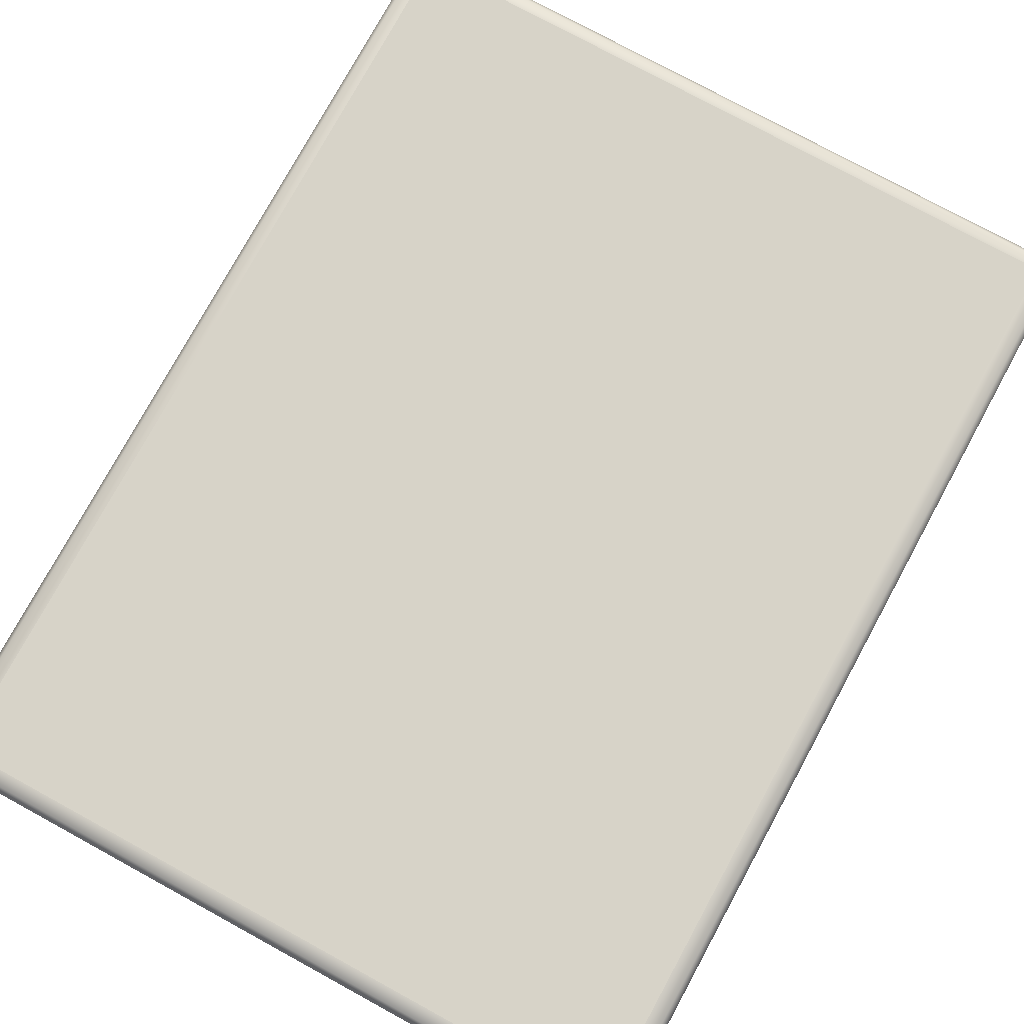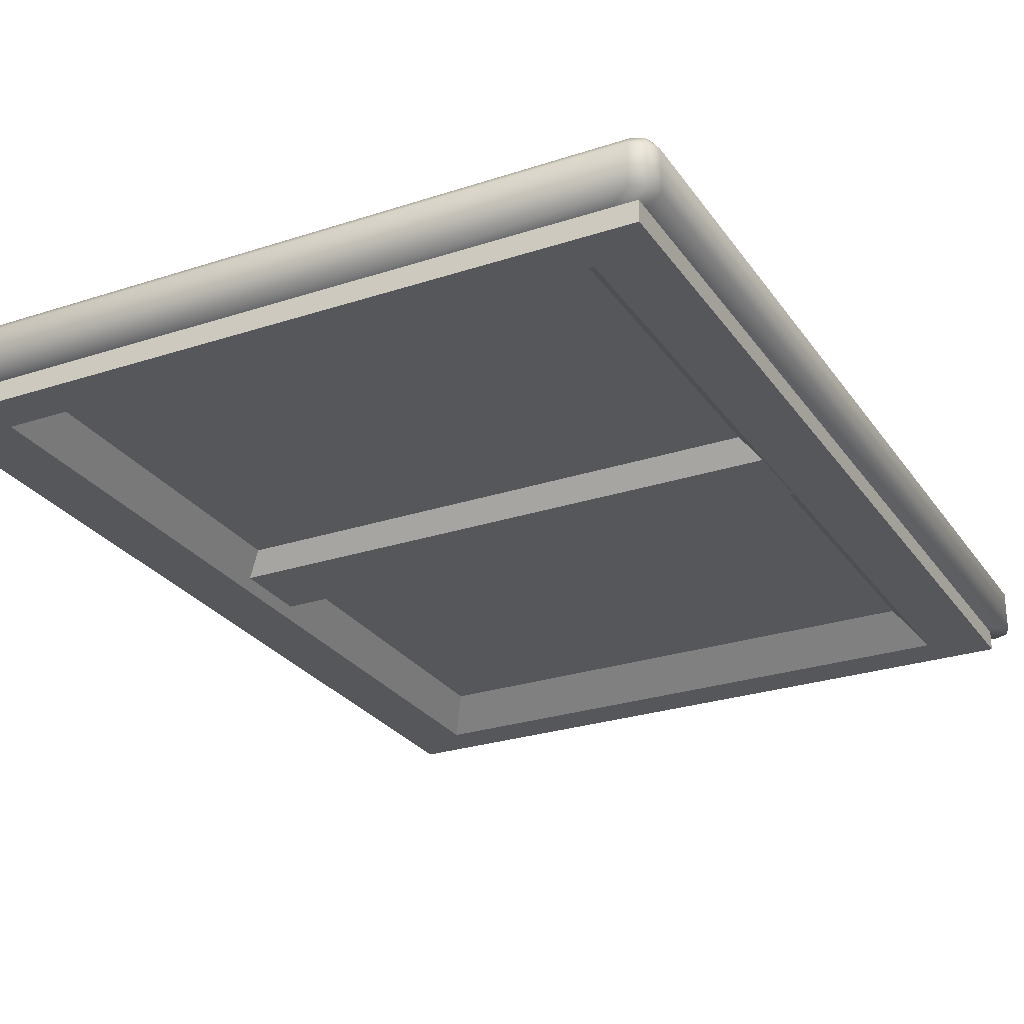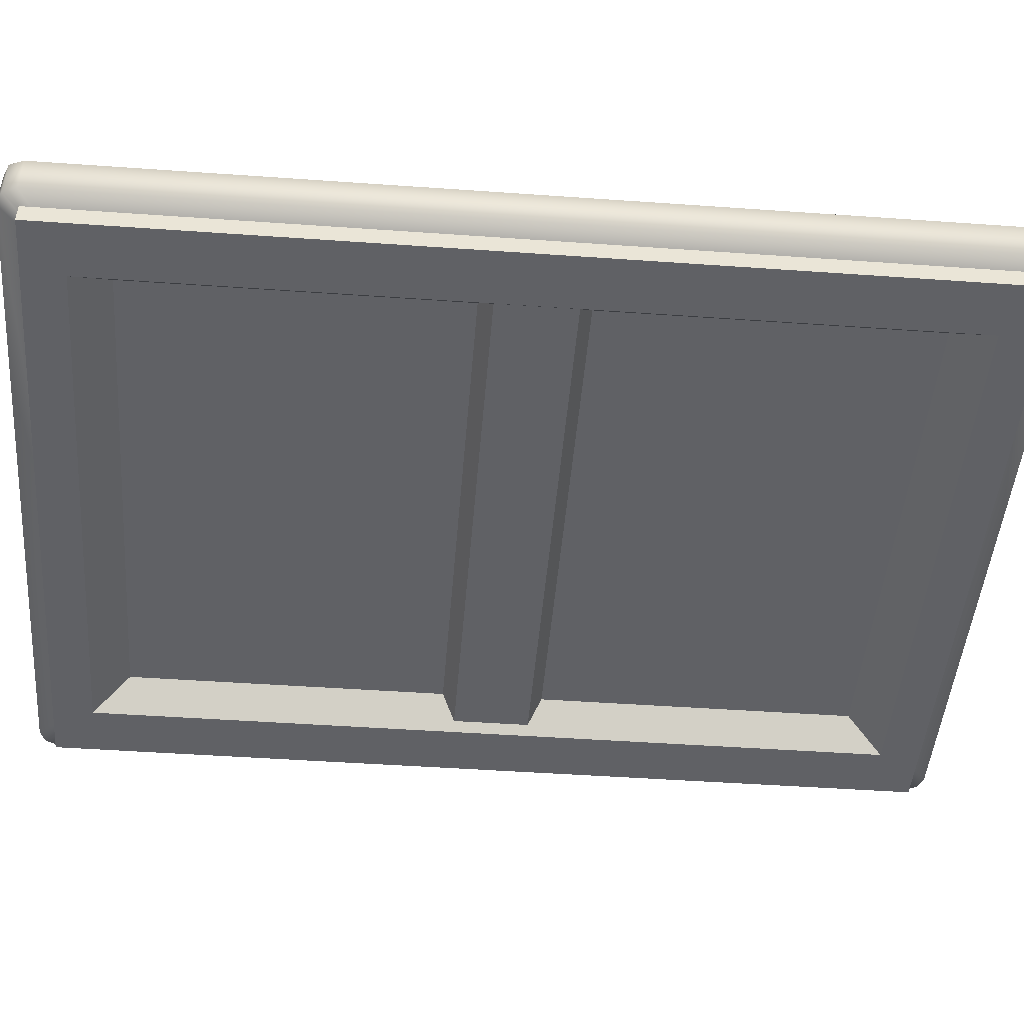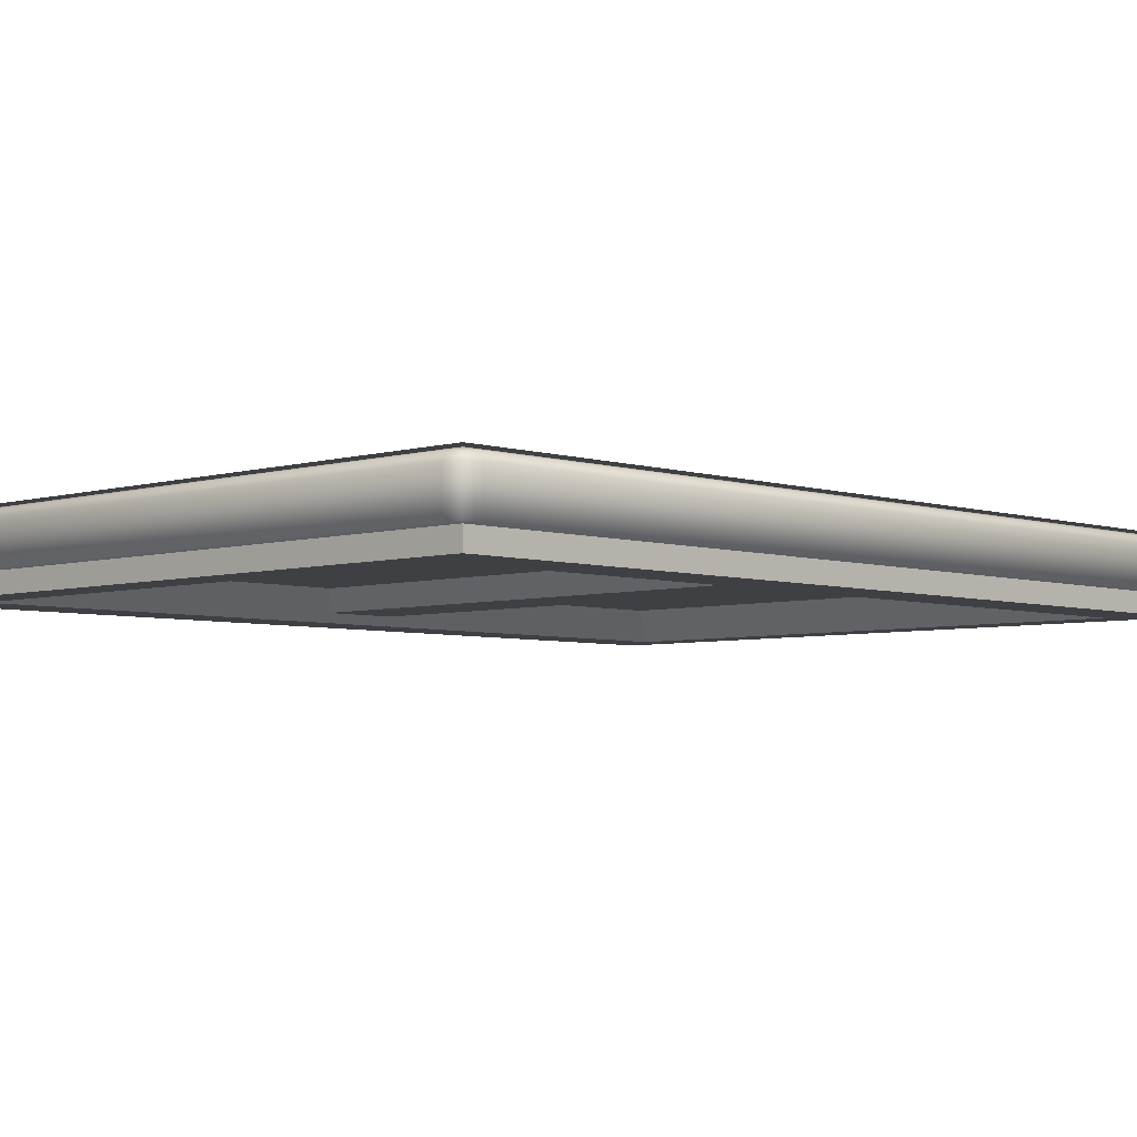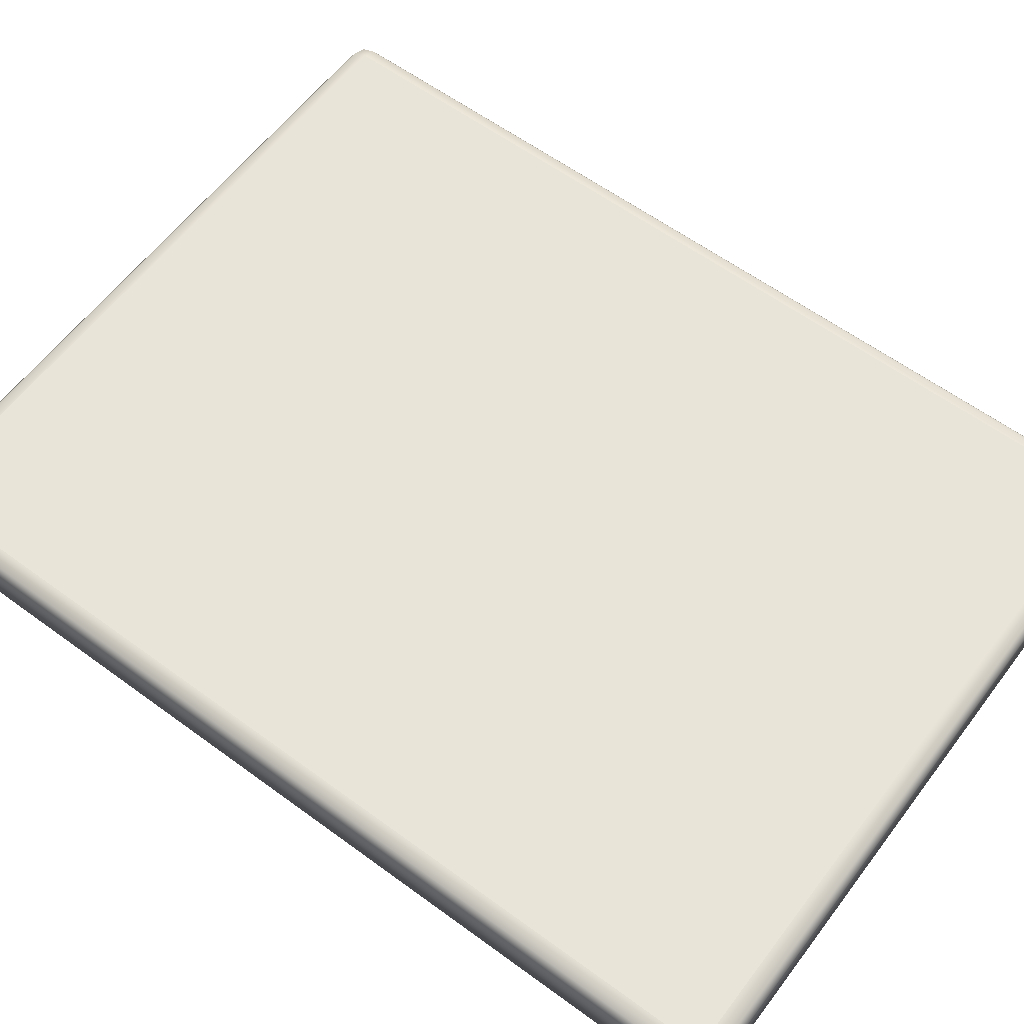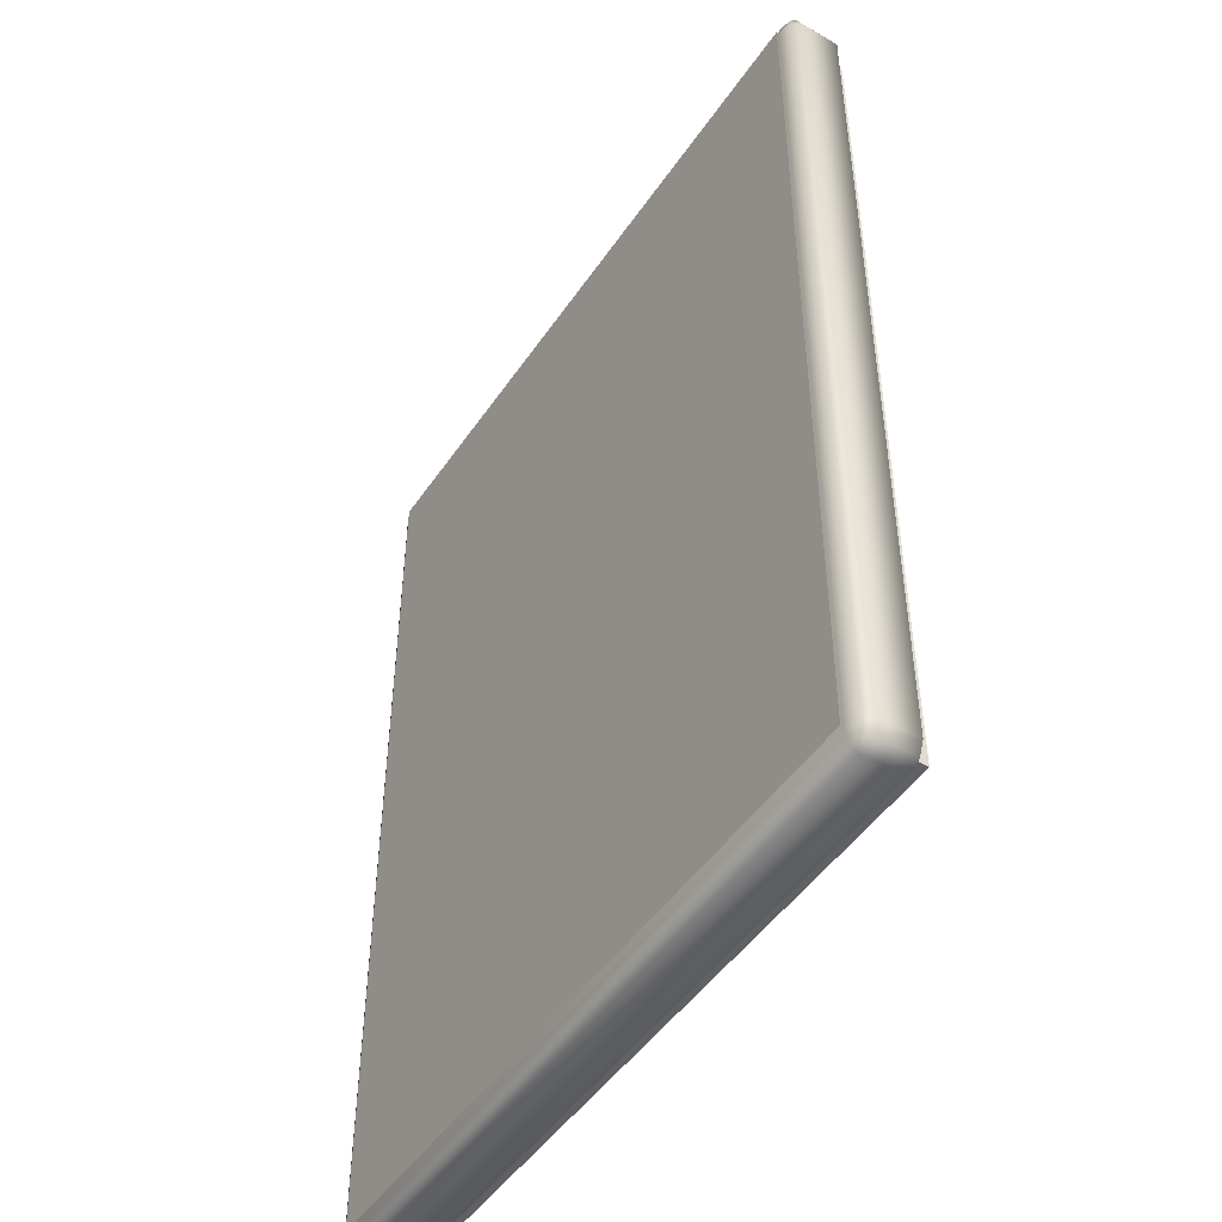
<metadata>
{"format":"obj","ext":"obj","renderer":"f3d","projection":"perspective","resolution":1024,"background":"white","views":[{"elev":77.2,"azim":28.6,"up":"+Z"},{"elev":-26.9,"azim":-152.9,"up":"+Z"},{"elev":-47.1,"azim":85.4,"up":"+Z"},{"elev":-4.8,"azim":44.0,"up":"+Z"},{"elev":60.2,"azim":126.9,"up":"+Z"},{"elev":-48.0,"azim":57.4,"up":"+Y"}]}
</metadata>
<code>
o painting_with_texture_Cube.183
v -0.5634 -0.751 0.04067
v -0.5634 0.751 0.04067
v -0.4687 -0.683 -0.04067
v -0.4687 0.683 -0.04067
v 0.5634 -0.751 0.04067
v 0.5634 0.751 0.04067
v 0.4686 -0.683 -0.04067
v 0.4686 0.683 -0.04067
v -0.5634 0.751 -0.04067
v -0.5634 -0.751 -0.04067
v 0.5634 -0.751 -0.04067
v 0.5634 0.751 -0.04067
v -0.4282 0.6241 0.009802
v -0.4282 -0.6241 0.009802
v 0.4282 -0.6241 0.009802
v 0.4282 0.6241 0.009802
v -0.504 -0.09318 0.02215
v -0.504 0.09318 0.02215
v -0.504 -0.06382 -0.02579
v -0.504 0.06382 -0.02579
v 0.504 -0.09318 0.02215
v 0.504 0.09318 0.02215
v 0.504 -0.06382 -0.02579
v 0.504 0.06382 -0.02579
v -0.5637 -0.7833 0.05881
v -0.5637 -0.7514 0.07711
v -0.5955 -0.7514 0.05881
v -0.5637 -0.774 0.07175
v -0.5821 -0.7698 0.06937
v -0.5862 -0.7514 0.07175
v -0.5862 -0.774 0.05881
v -0.5637 0.7514 0.07711
v -0.5637 0.7833 0.05881
v -0.5955 0.7514 0.05881
v -0.5637 0.774 0.07175
v -0.5821 0.7698 0.06937
v -0.5862 0.774 0.05881
v -0.5862 0.7514 0.07175
v -0.4935 -0.6968 -0.007731
v 0.5637 -0.7833 0.05881
v 0.5955 -0.7514 0.05881
v 0.5637 -0.7514 0.07711
v 0.5862 -0.774 0.05881
v 0.5821 -0.7698 0.06937
v 0.5862 -0.7514 0.07175
v 0.5637 -0.774 0.07175
v 0.5637 0.7833 0.05881
v 0.5637 0.7514 0.07711
v 0.5955 0.7514 0.05881
v 0.5637 0.774 0.07175
v 0.5821 0.7698 0.06937
v 0.5862 0.7514 0.07175
v 0.5862 0.774 0.05881
v -0.5862 -0.774 -0.007731
v -0.5637 -0.7833 -0.007731
v -0.5955 -0.7514 -0.007731
v -0.5637 0.7833 -0.007731
v -0.5862 0.774 -0.007731
v -0.5955 0.7514 -0.007731
v 0.5637 -0.7833 -0.007731
v 0.5862 -0.774 -0.007731
v 0.5955 -0.7514 -0.007731
v 0.5862 0.774 -0.007731
v 0.5637 0.7833 -0.007731
v 0.5955 0.7514 -0.007731
v -0.4746 -0.7052 -0.007731
v -0.5014 -0.6765 -0.007731
v -0.4746 0.7052 -0.007731
v -0.4935 0.6968 -0.007731
v -0.5014 0.6765 -0.007731
v 0.4746 -0.7052 -0.007731
v 0.4935 -0.6968 -0.007731
v 0.5014 -0.6765 -0.007731
v 0.4935 0.6968 -0.007731
v 0.4746 0.7052 -0.007731
v 0.5014 0.6765 -0.007731
v -0.5637 -0.7514 0.08212
v -0.5637 0.7514 0.08212
v 0.5637 -0.7514 0.08212
v 0.5637 0.7514 0.08212
f 1 2 9 10
f 8 7 15 16
f 11 12 6 5
f 10 11 5 1
f 12 9 2 6
f 4 3 10 9
f 3 7 11 10
f 8 4 9 12
f 7 8 12 11
f 14 13 16 15
f 7 3 14 15
f 4 8 16 13
f 3 4 13 14
f 19 20 24 23
f 19 23 21 17
f 24 20 18 22
f 42 48 32 26
f 64 57 33 47
f 27 34 59 56
f 62 65 49 41
f 25 28 29 31
f 26 30 29 28
f 27 31 29 30
f 32 35 36 38
f 33 37 36 35
f 34 38 36 37
f 40 43 44 46
f 41 45 44 43
f 42 46 44 45
f 47 50 51 53
f 48 52 51 50
f 49 53 51 52
f 55 25 31 54
f 54 31 27 56
f 26 32 38 30
f 30 38 34 27
f 33 57 58 37
f 37 58 59 34
f 40 60 61 43
f 43 61 62 41
f 64 47 53 63
f 63 53 49 65
f 48 42 45 52
f 52 45 41 49
f 25 40 46 28
f 28 46 42 26
f 47 33 35 50
f 50 35 32 48
f 55 60 40 25
f 63 65 76 74
f 61 60 71 72
f 54 56 67 39
f 62 61 72 73
f 56 59 70 67
f 58 57 68 69
f 65 62 73 76
f 64 63 74 75
f 59 58 69 70
f 55 54 39 66
f 57 64 75 68
f 60 55 66 71
f 79 80 78 77

</code>
